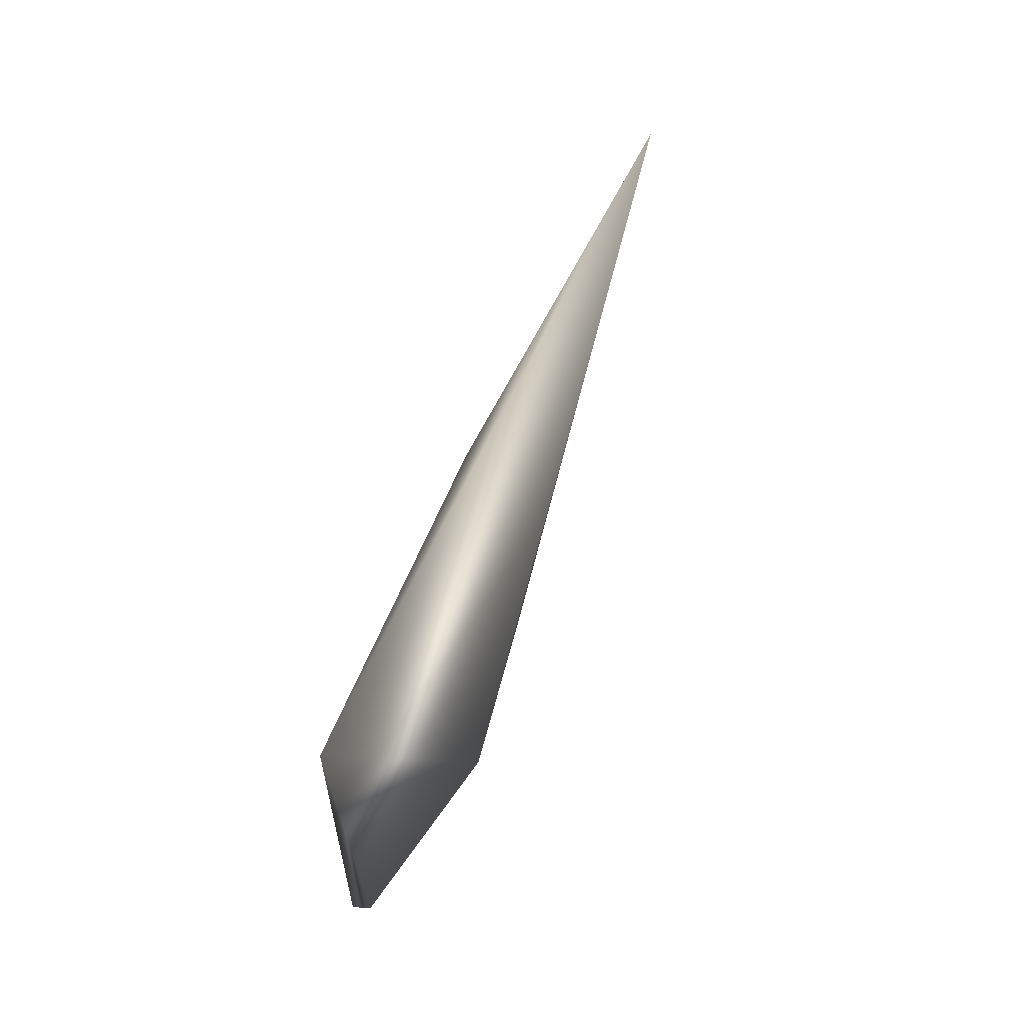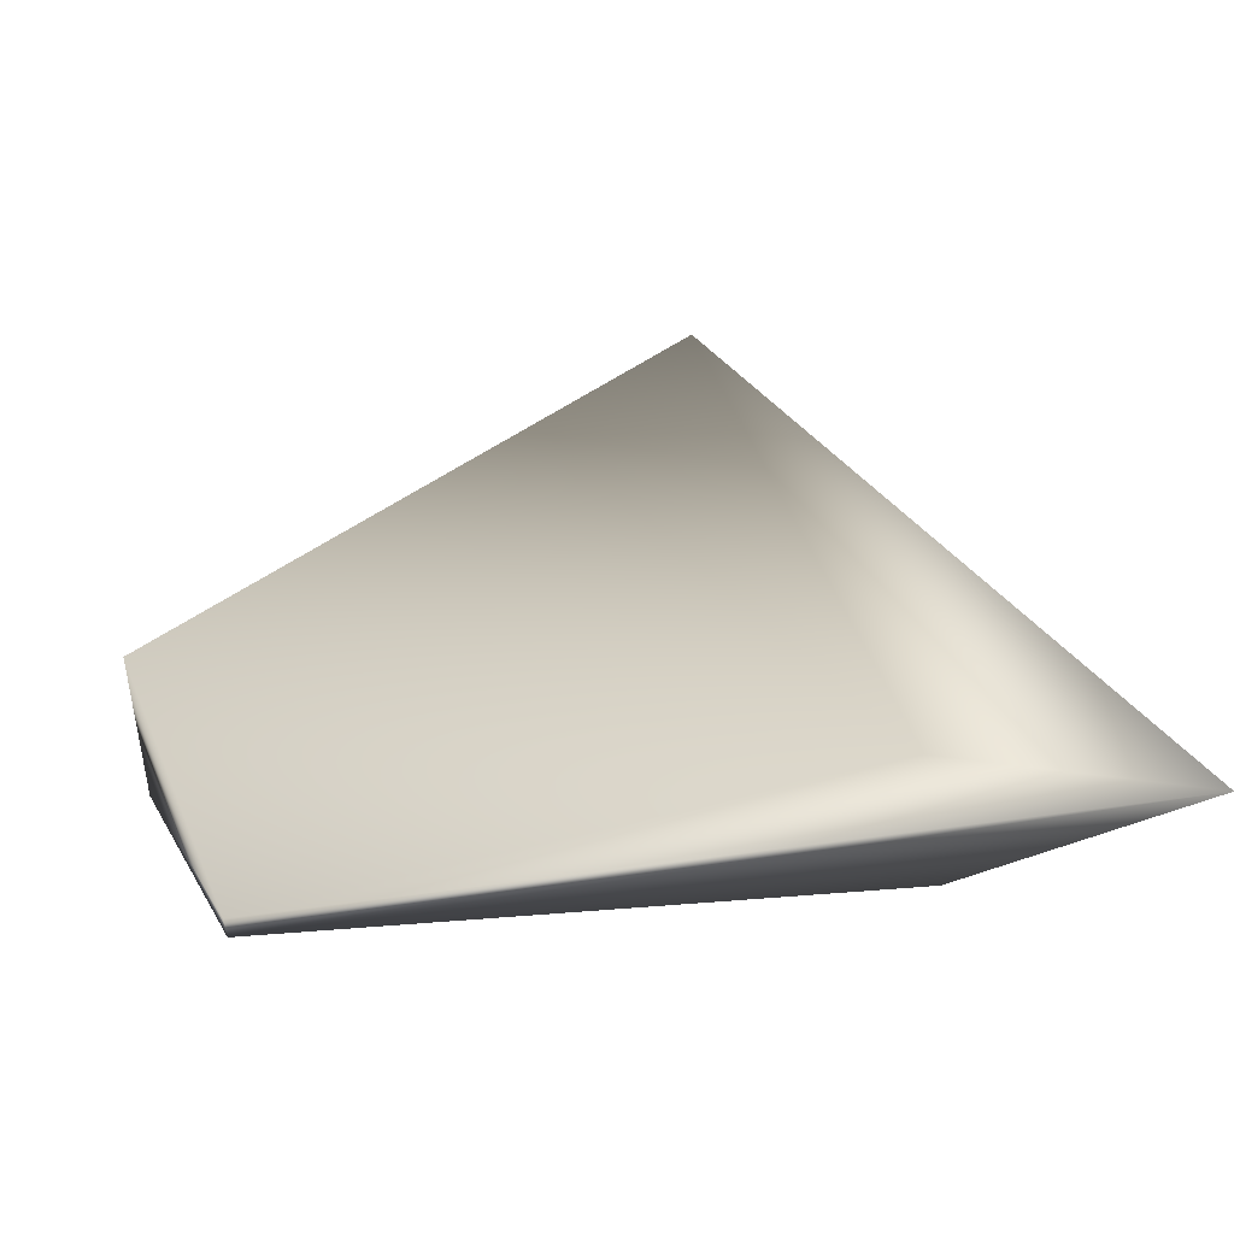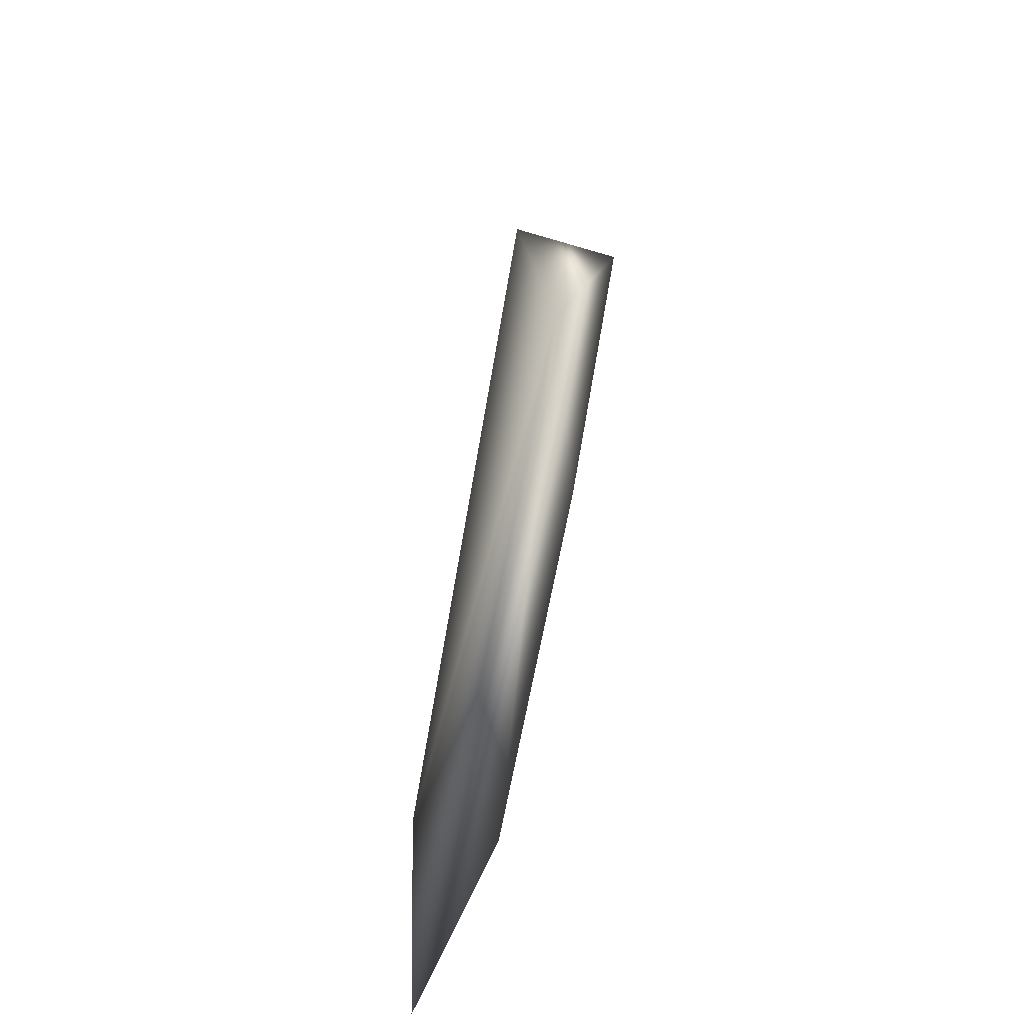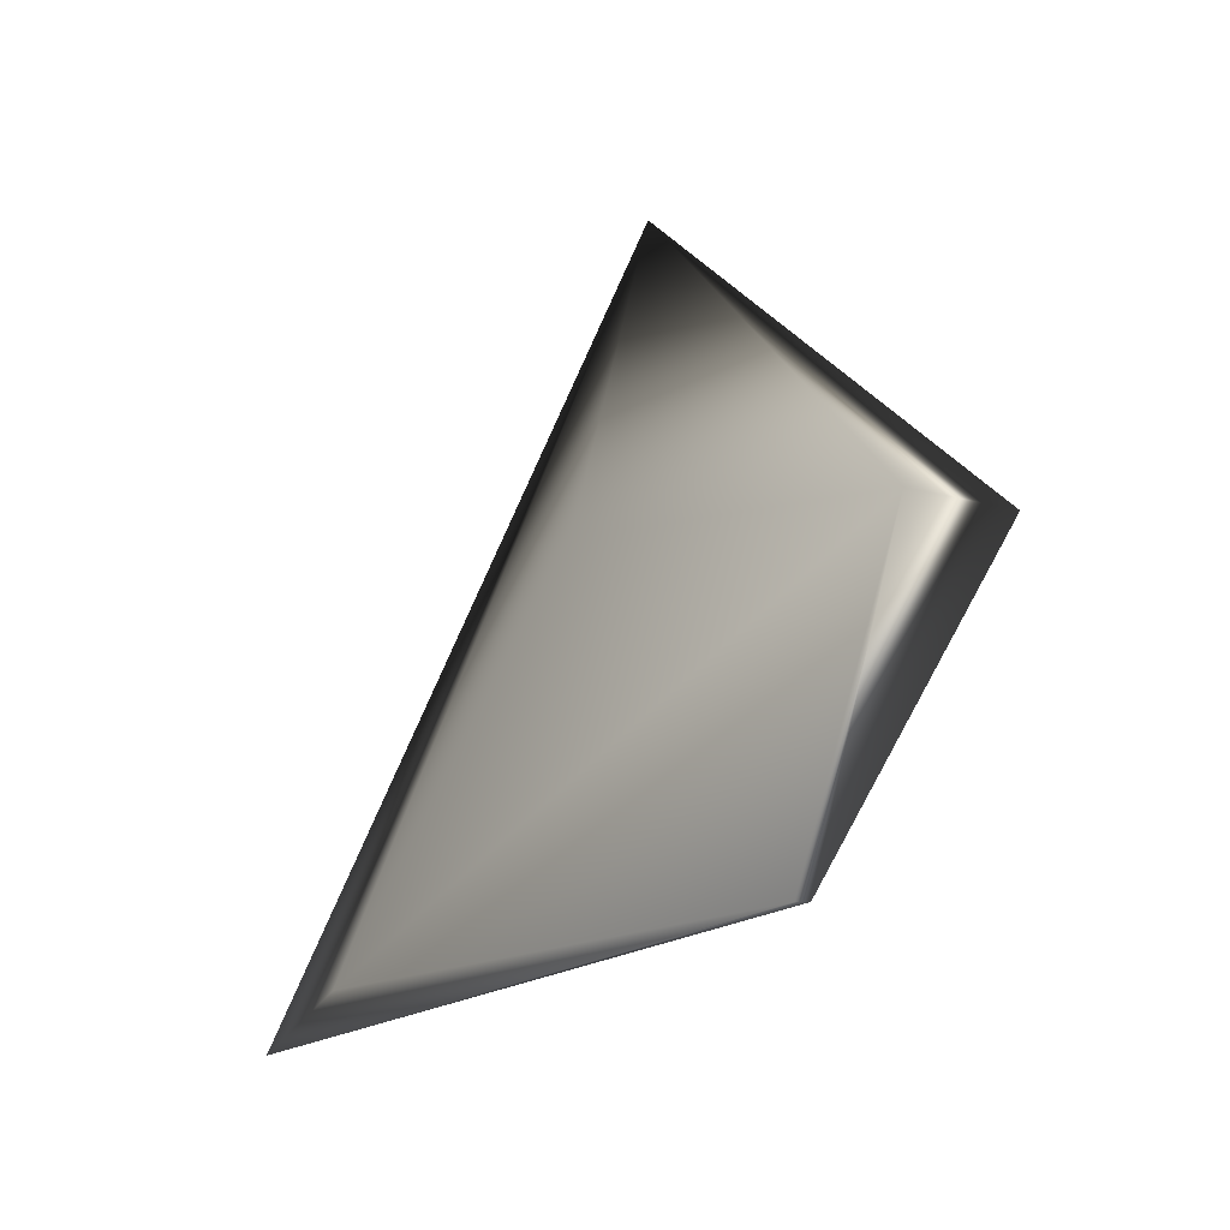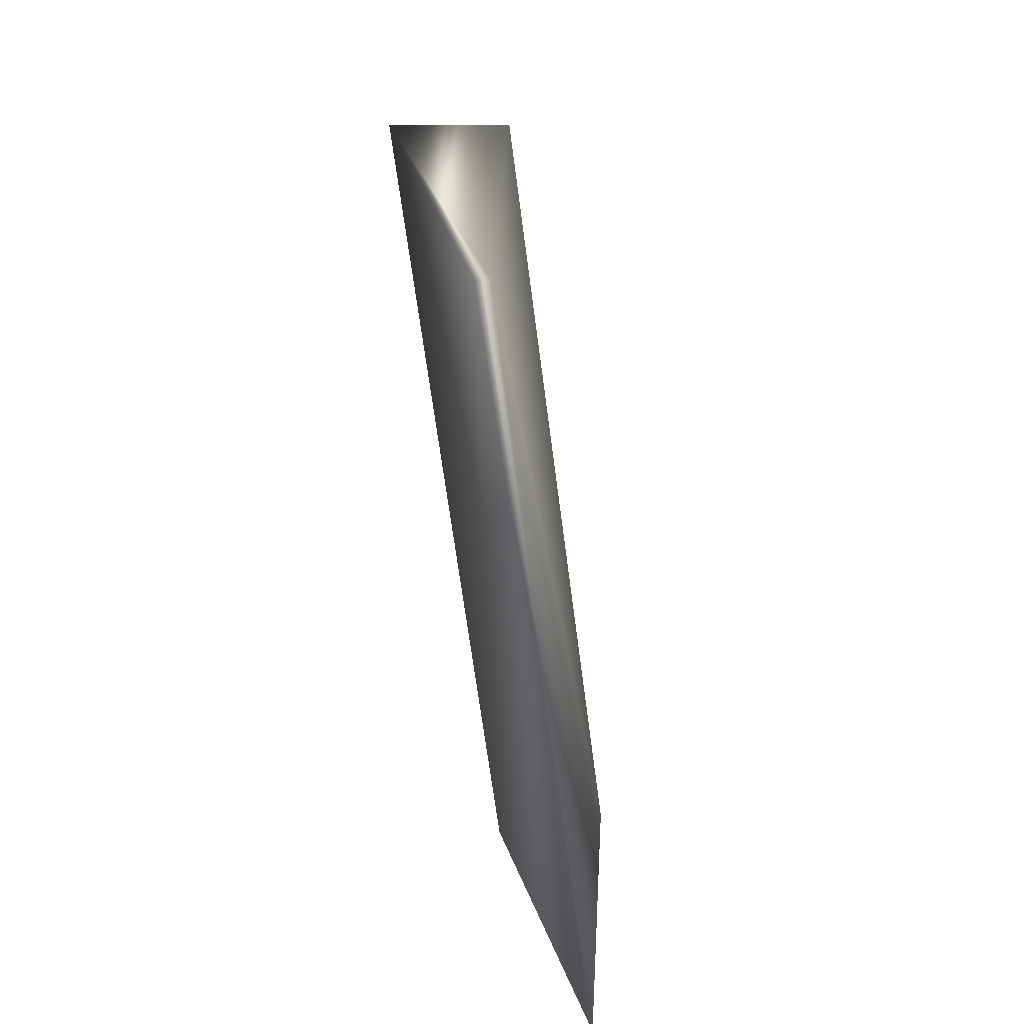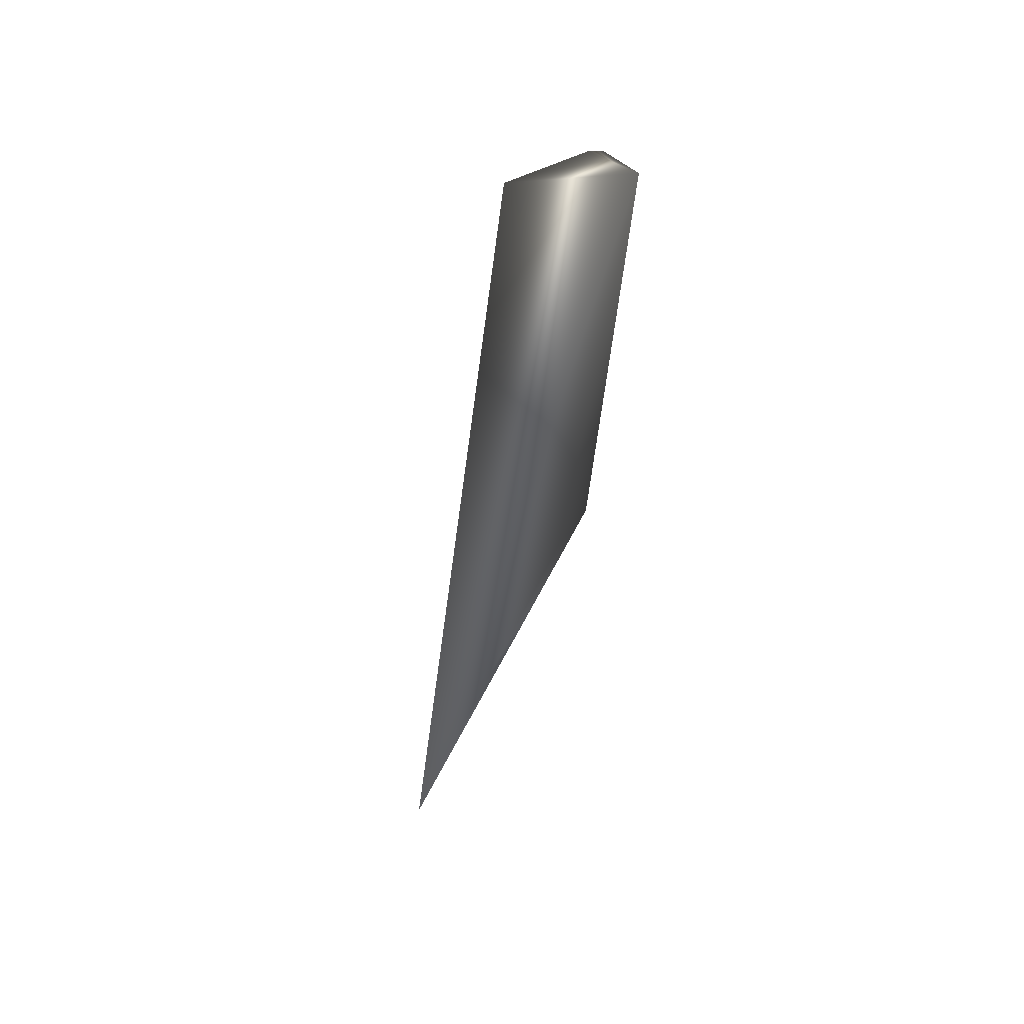
<metadata>
{"format":"obj","ext":"obj","renderer":"f3d","projection":"perspective","resolution":1024,"background":"white","views":[{"elev":35.0,"azim":5.3,"up":"+Y"},{"elev":-67.9,"azim":98.7,"up":"+Y"},{"elev":-40.2,"azim":156.0,"up":"+Z"},{"elev":-6.6,"azim":-42.2,"up":"+Y"},{"elev":19.0,"azim":-19.2,"up":"+Z"},{"elev":35.1,"azim":175.5,"up":"+Z"}]}
</metadata>
<code>
v -0.6014 0.01613 5.051
v -0.7384 -1.012 2.945
v -0.6621 -0.8553 3.458
v -0.3283 0.844 3.785
v -0.9291 0.02038 5.067
v -0.9291 -0.8534 3.457
v -0.8878 -0.6779 4.802
v -0.7436 0.06718 4
v -0.9291 -0.6779 4.802
g Mech_7_Nose_R_Col
f 1 3 4
f 3 2 4
f 5 1 4
f 6 4 2
f 7 3 1
f 7 1 5
f 7 2 3
f 8 6 5
f 8 5 4
f 8 4 6
f 9 7 5
f 9 5 6
f 9 6 2
f 9 2 7

</code>
